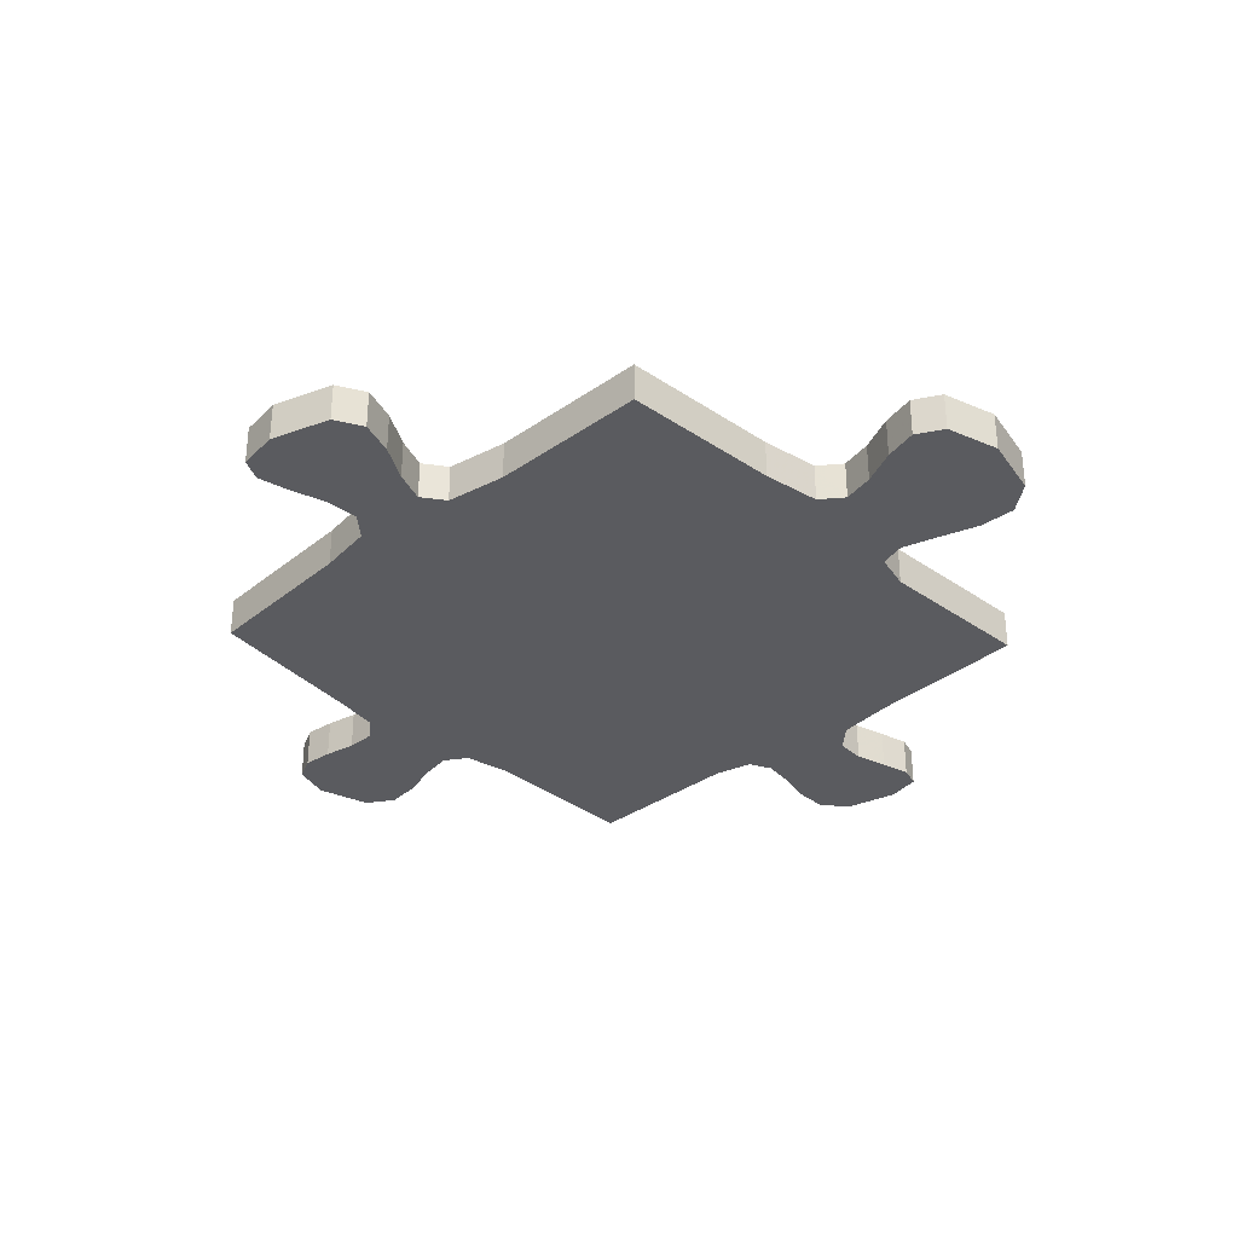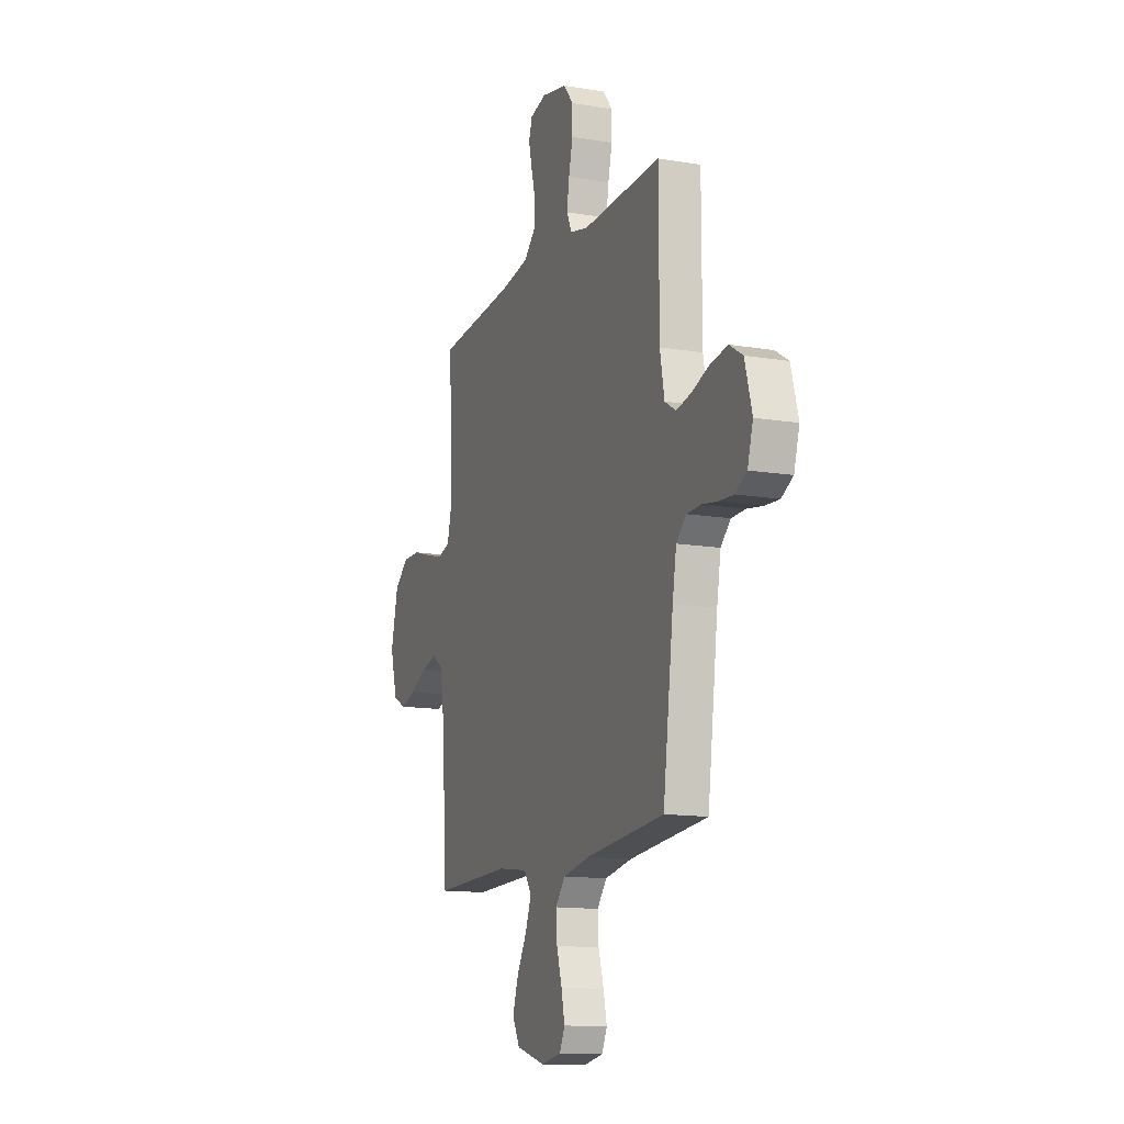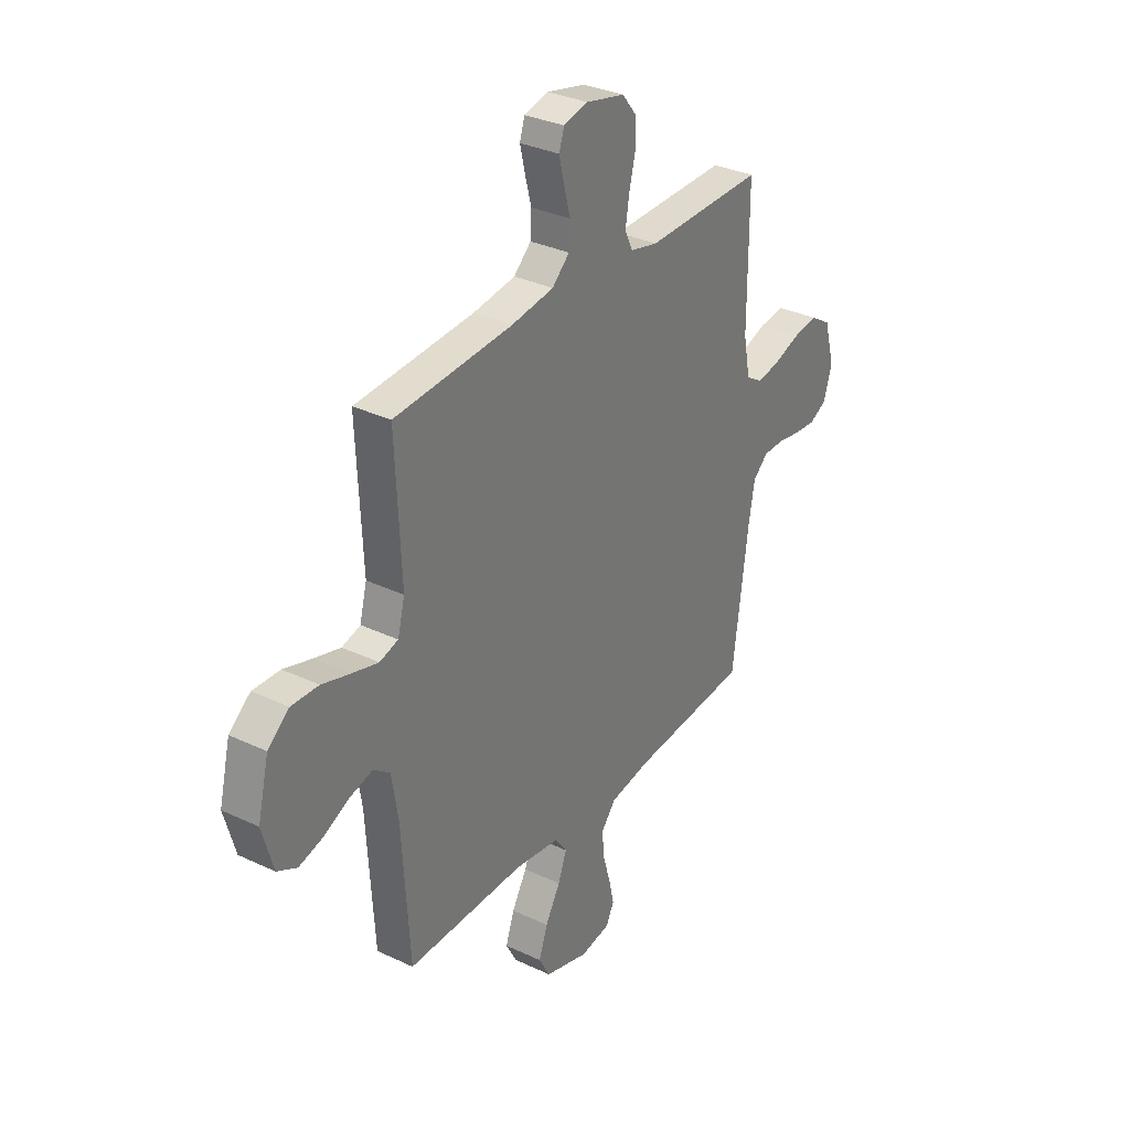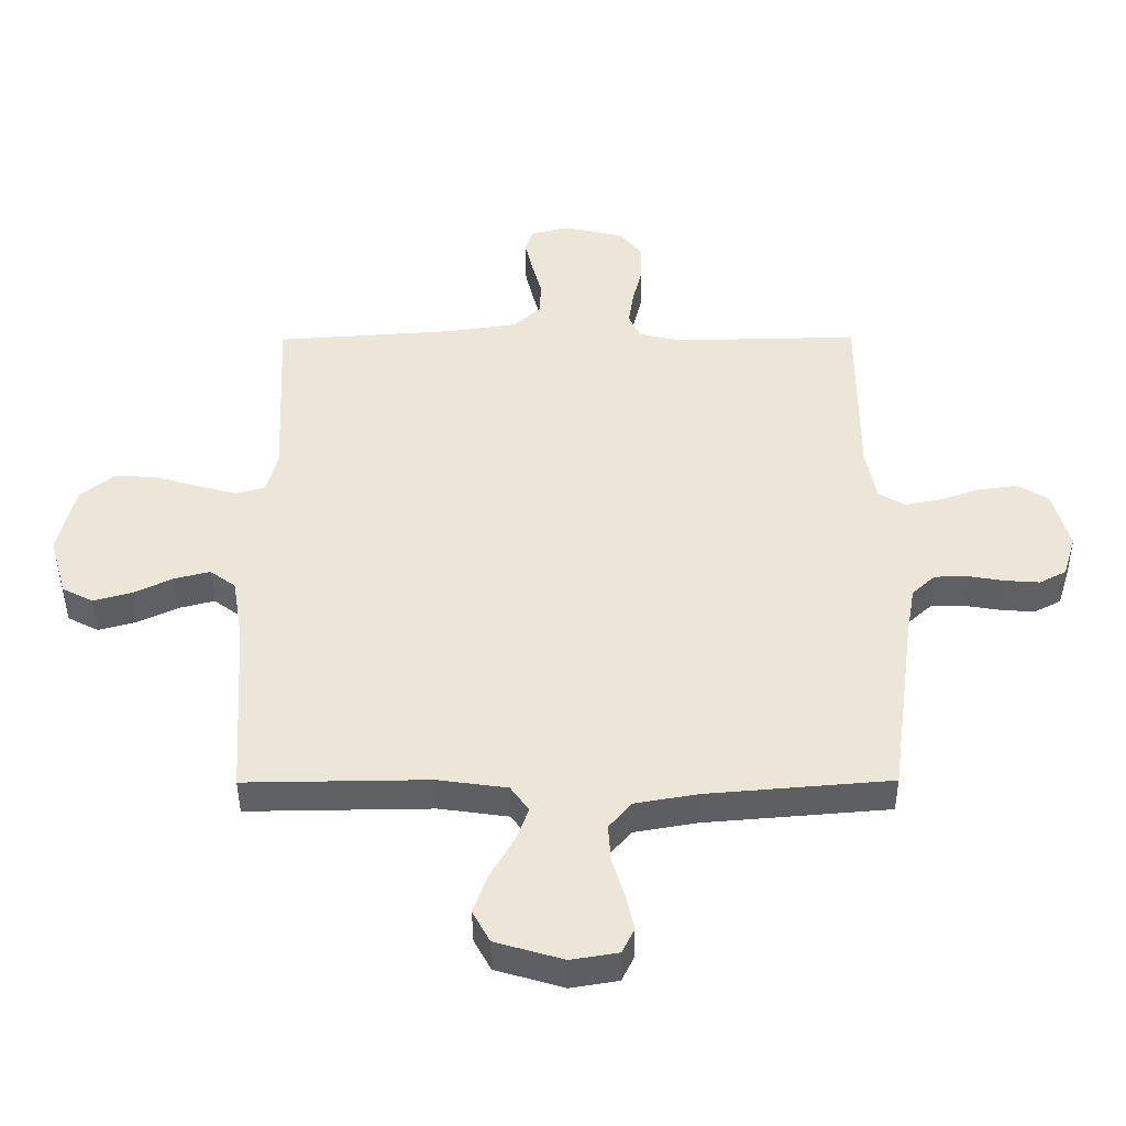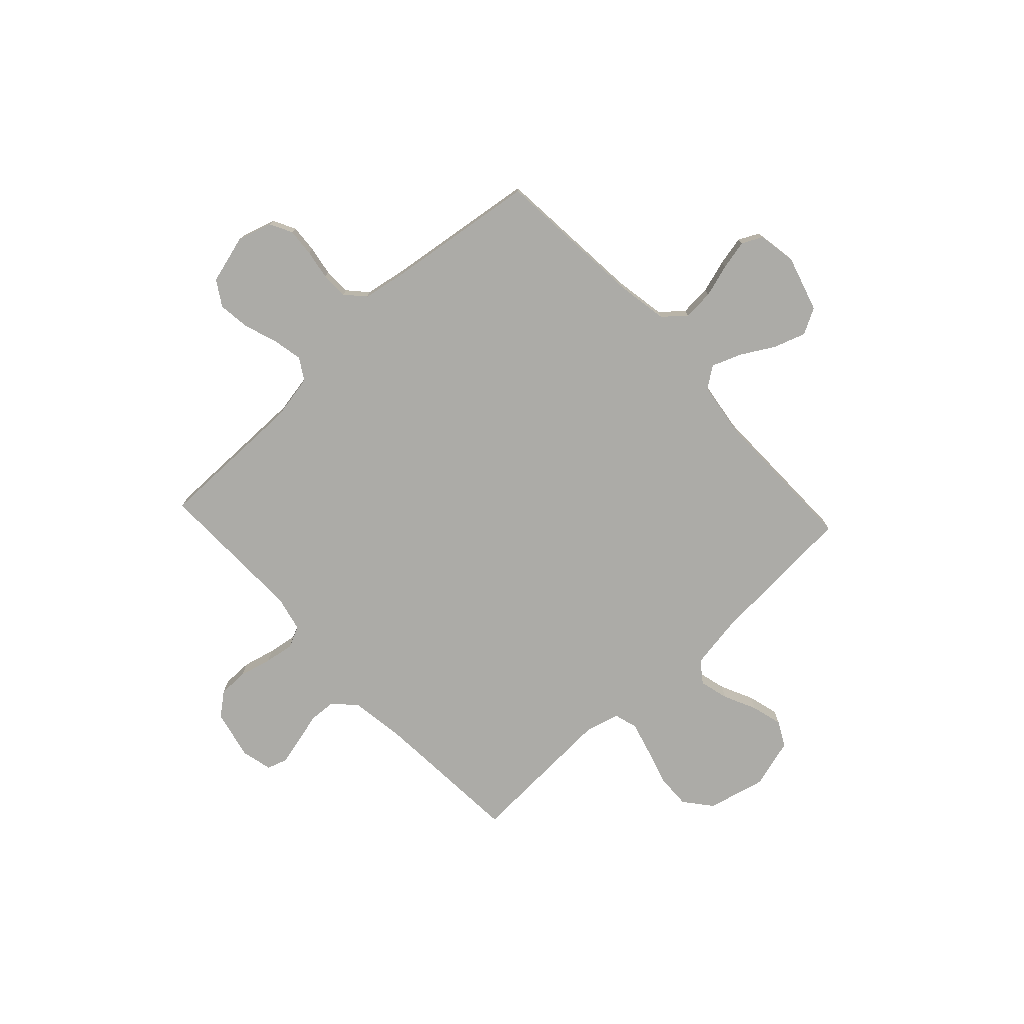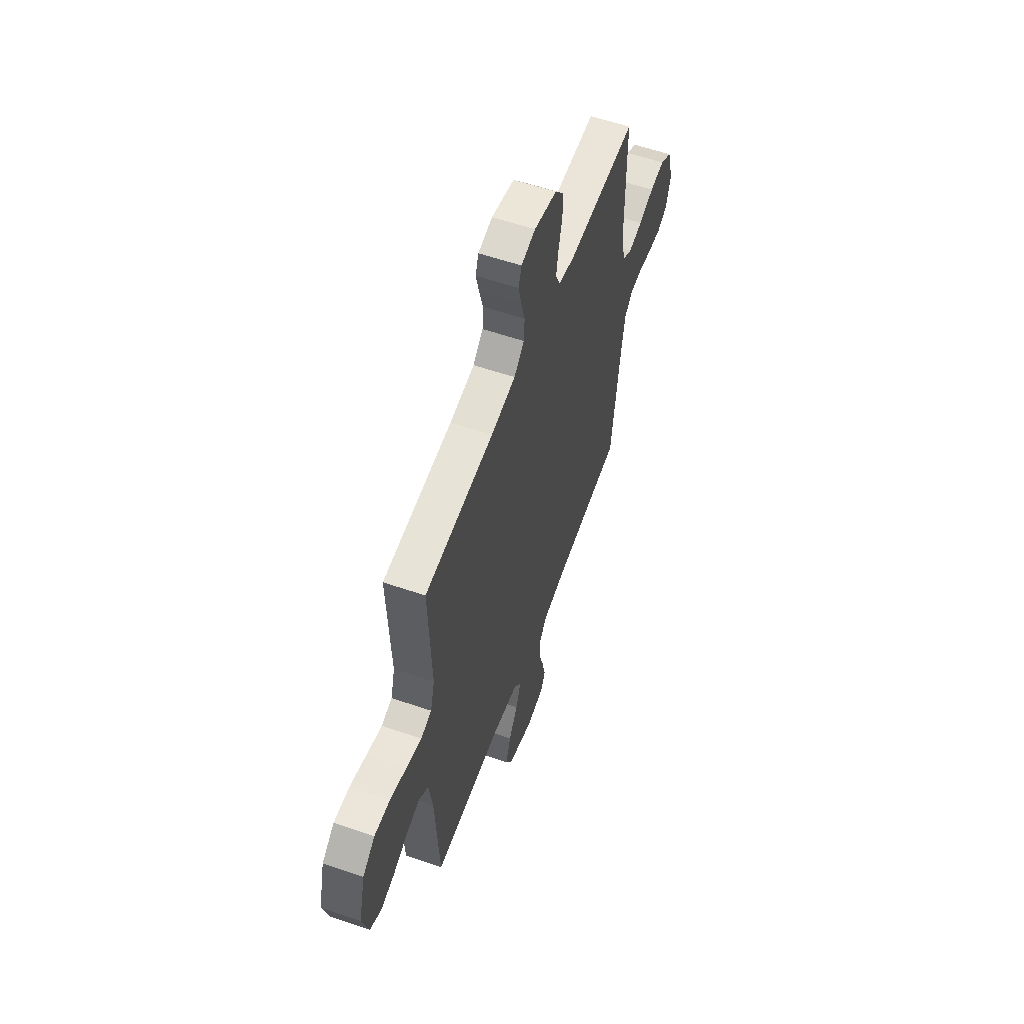
<metadata>
{"format":"obj","ext":"obj","renderer":"f3d","projection":"perspective","resolution":1024,"background":"white","views":[{"elev":-32.9,"azim":-136.7,"up":"+Y"},{"elev":-13.5,"azim":69.4,"up":"+Z"},{"elev":32.2,"azim":-56.4,"up":"+Z"},{"elev":-43.5,"azim":0.3,"up":"+Z"},{"elev":-76.2,"azim":132.9,"up":"+Y"},{"elev":57.6,"azim":-70.4,"up":"+Z"}]}
</metadata>
<code>
v 0.5 0.07 0.5
v 0.5 0.07 0.2
v 0.517 0.07 0.111
v 0.56 0.07 0.085
v 0.62 0.07 0.097
v 0.686 0.07 0.12
v 0.75 0.07 0.128
v 0.8 0.07 0.097
v 0.827 0.07 0
v 0.806 0.07 -0.069
v 0.762 0.07 -0.092
v 0.706 0.07 -0.088
v 0.647 0.07 -0.078
v 0.593 0.07 -0.079
v 0.555 0.07 -0.114
v 0.54 0.07 -0.2
v 0.5 0.07 -0.5
v 0.2 0.07 -0.525
v 0.097 0.07 -0.543
v 0.06 0.07 -0.587
v 0.064 0.07 -0.648
v 0.084 0.07 -0.714
v 0.097 0.07 -0.773
v 0.077 0.07 -0.814
v 0 0.07 -0.827
v -0.111 0.07 -0.794
v -0.139 0.07 -0.742
v -0.117 0.07 -0.678
v -0.079 0.07 -0.612
v -0.057 0.07 -0.554
v -0.087 0.07 -0.512
v -0.2 0.07 -0.496
v -0.5 0.07 -0.5
v -0.519 0.07 -0.2
v -0.536 0.07 -0.093
v -0.578 0.07 -0.062
v -0.636 0.07 -0.077
v -0.701 0.07 -0.108
v -0.763 0.07 -0.125
v -0.813 0.07 -0.099
v -0.841 0.07 0
v -0.813 0.07 0.115
v -0.759 0.07 0.159
v -0.69 0.07 0.157
v -0.617 0.07 0.135
v -0.551 0.07 0.117
v -0.504 0.07 0.131
v -0.486 0.07 0.2
v -0.5 0.07 0.5
v -0.2 0.07 0.521
v -0.093 0.07 0.537
v -0.049 0.07 0.578
v -0.046 0.07 0.633
v -0.062 0.07 0.693
v -0.075 0.07 0.748
v -0.062 0.07 0.788
v 0 0.07 0.803
v 0.098 0.07 0.781
v 0.135 0.07 0.735
v 0.135 0.07 0.675
v 0.119 0.07 0.611
v 0.11 0.07 0.552
v 0.13 0.07 0.51
v 0.2 0.07 0.494
v 0.5 0 0.5
v 0.5 0 0.2
v 0.517 0 0.111
v 0.56 0 0.085
v 0.62 0 0.097
v 0.686 0 0.12
v 0.75 0 0.128
v 0.8 0 0.097
v 0.827 0 0
v 0.806 0 -0.069
v 0.762 0 -0.092
v 0.706 0 -0.088
v 0.647 0 -0.078
v 0.593 0 -0.079
v 0.555 0 -0.114
v 0.54 0 -0.2
v 0.5 0 -0.5
v 0.2 0 -0.525
v 0.097 0 -0.543
v 0.06 0 -0.587
v 0.064 0 -0.648
v 0.084 0 -0.714
v 0.097 0 -0.773
v 0.077 0 -0.814
v 0 0 -0.827
v -0.111 0 -0.794
v -0.139 0 -0.742
v -0.117 0 -0.678
v -0.079 0 -0.612
v -0.057 0 -0.554
v -0.087 0 -0.512
v -0.2 0 -0.496
v -0.5 0 -0.5
v -0.519 0 -0.2
v -0.536 0 -0.093
v -0.578 0 -0.062
v -0.636 0 -0.077
v -0.701 0 -0.108
v -0.763 0 -0.125
v -0.813 0 -0.099
v -0.841 0 0
v -0.813 0 0.115
v -0.759 0 0.159
v -0.69 0 0.157
v -0.617 0 0.135
v -0.551 0 0.117
v -0.504 0 0.131
v -0.486 0 0.2
v -0.5 0 0.5
v -0.2 0 0.521
v -0.093 0 0.537
v -0.049 0 0.578
v -0.046 0 0.633
v -0.062 0 0.693
v -0.075 0 0.748
v -0.062 0 0.788
v 0 0 0.803
v 0.098 0 0.781
v 0.135 0 0.735
v 0.135 0 0.675
v 0.119 0 0.611
v 0.11 0 0.552
v 0.13 0 0.51
v 0.2 0 0.494
f 59 60 61
f 58 59 61
f 57 58 61
f 56 57 61
f 55 56 61
f 54 55 61
f 53 54 61
f 52 53 61 62
f 51 52 62 63
f 48 49 50
f 51 63 64
f 50 51 64
f 48 50 64
f 47 48 64
f 43 44 45
f 42 43 45
f 41 42 45
f 40 41 45
f 39 40 45
f 38 39 45
f 37 38 45
f 36 37 45 46
f 35 36 46 47
f 32 33 34
f 64 1 2
f 47 64 2
f 35 47 2
f 34 35 2
f 32 34 2
f 31 32 2
f 27 28 29
f 26 27 29
f 25 26 29
f 24 25 29
f 23 24 29
f 22 23 29
f 21 22 29
f 20 21 29 30
f 16 17 18
f 15 16 18 19
f 11 12 13
f 10 11 13
f 9 10 13
f 8 9 13
f 7 8 13
f 6 7 13
f 5 6 13
f 4 5 13 14
f 3 4 14 15
f 31 2 3
f 30 31 3
f 20 30 3
f 19 20 3
f 3 15 19
f 125 124 123
f 125 123 122
f 125 122 121
f 125 121 120
f 125 120 119
f 125 119 118
f 125 118 117
f 126 125 117 116
f 127 126 116 115
f 114 113 112
f 128 127 115
f 128 115 114
f 128 114 112
f 128 112 111
f 109 108 107
f 109 107 106
f 109 106 105
f 109 105 104
f 109 104 103
f 109 103 102
f 109 102 101
f 110 109 101 100
f 111 110 100 99
f 98 97 96
f 66 65 128
f 66 128 111
f 66 111 99
f 66 99 98
f 66 98 96
f 66 96 95
f 93 92 91
f 93 91 90
f 93 90 89
f 93 89 88
f 93 88 87
f 93 87 86
f 93 86 85
f 94 93 85 84
f 82 81 80
f 83 82 80 79
f 77 76 75
f 77 75 74
f 77 74 73
f 77 73 72
f 77 72 71
f 77 71 70
f 77 70 69
f 78 77 69 68
f 79 78 68 67
f 67 66 95
f 67 95 94
f 67 94 84
f 67 84 83
f 83 79 67
f 1 65 66 2
f 2 66 67 3
f 3 67 68 4
f 4 68 69 5
f 5 69 70 6
f 6 70 71 7
f 7 71 72 8
f 8 72 73 9
f 9 73 74 10
f 10 74 75 11
f 11 75 76 12
f 12 76 77 13
f 13 77 78 14
f 14 78 79 15
f 15 79 80 16
f 16 80 81 17
f 17 81 82 18
f 18 82 83 19
f 19 83 84 20
f 20 84 85 21
f 21 85 86 22
f 22 86 87 23
f 23 87 88 24
f 24 88 89 25
f 25 89 90 26
f 26 90 91 27
f 27 91 92 28
f 28 92 93 29
f 29 93 94 30
f 30 94 95 31
f 31 95 96 32
f 32 96 97 33
f 33 97 98 34
f 34 98 99 35
f 35 99 100 36
f 36 100 101 37
f 37 101 102 38
f 38 102 103 39
f 39 103 104 40
f 40 104 105 41
f 41 105 106 42
f 42 106 107 43
f 43 107 108 44
f 44 108 109 45
f 45 109 110 46
f 46 110 111 47
f 47 111 112 48
f 48 112 113 49
f 49 113 114 50
f 50 114 115 51
f 51 115 116 52
f 52 116 117 53
f 53 117 118 54
f 54 118 119 55
f 55 119 120 56
f 56 120 121 57
f 57 121 122 58
f 58 122 123 59
f 59 123 124 60
f 60 124 125 61
f 61 125 126 62
f 62 126 127 63
f 63 127 128 64
f 64 128 65 1

</code>
